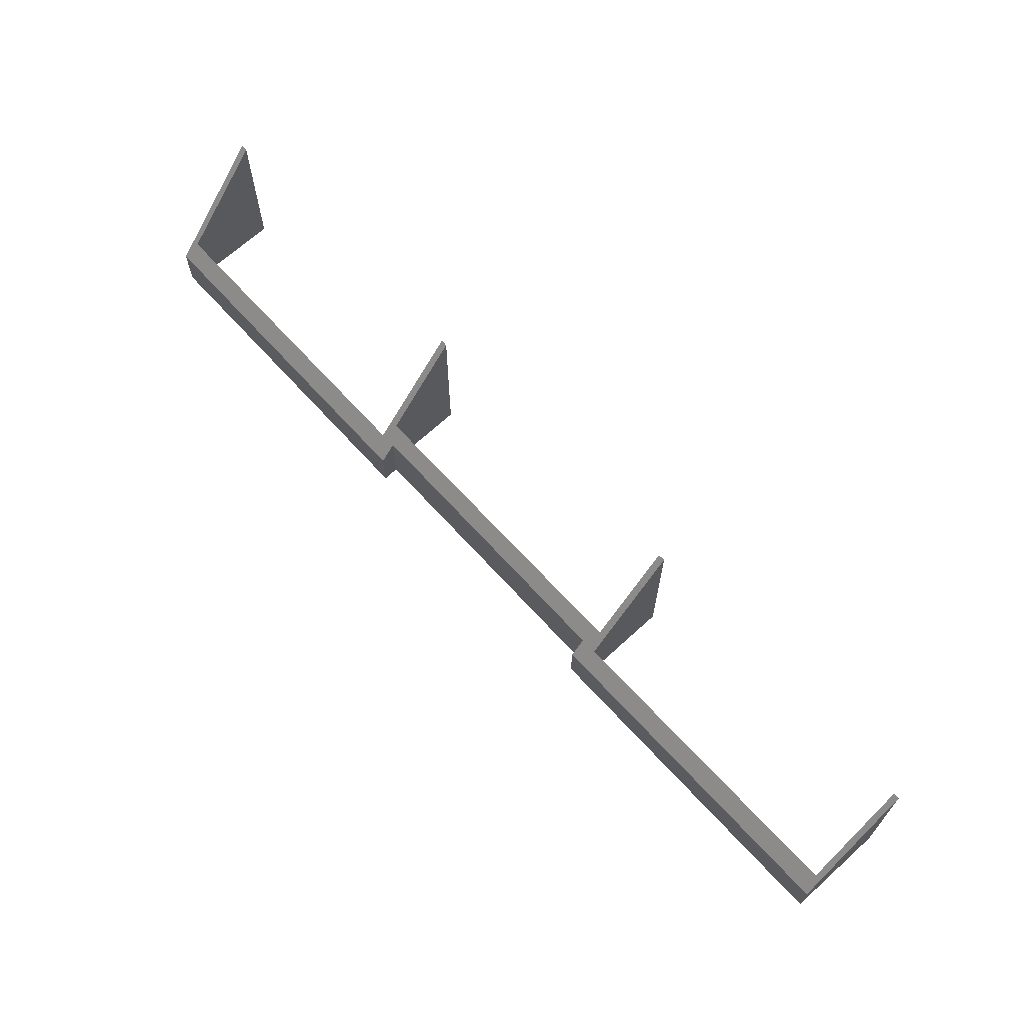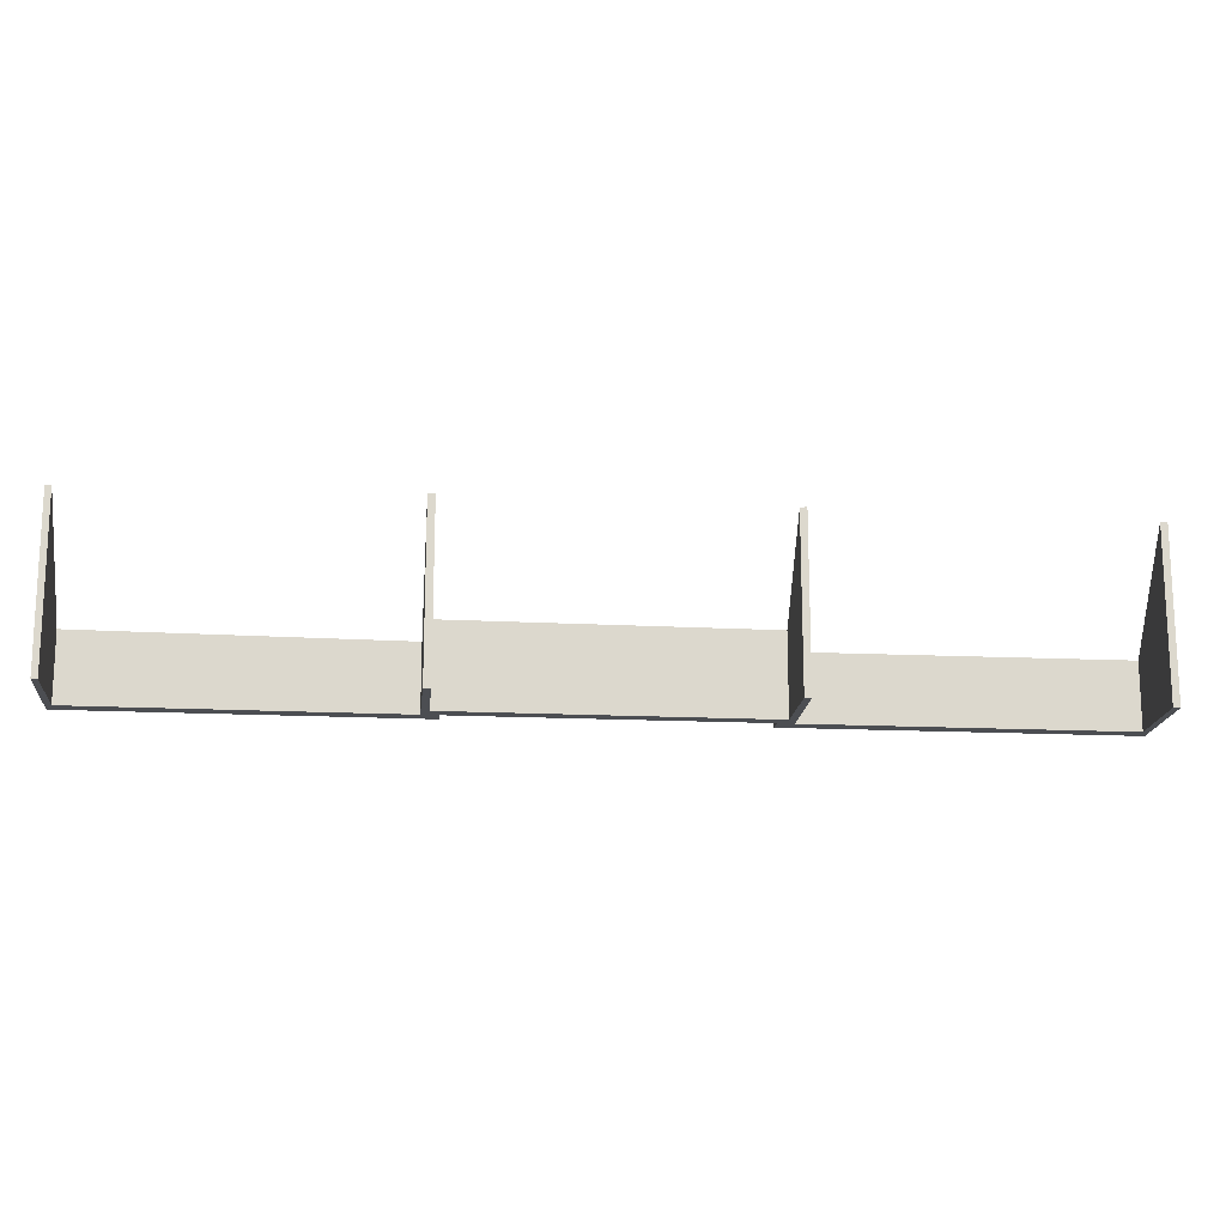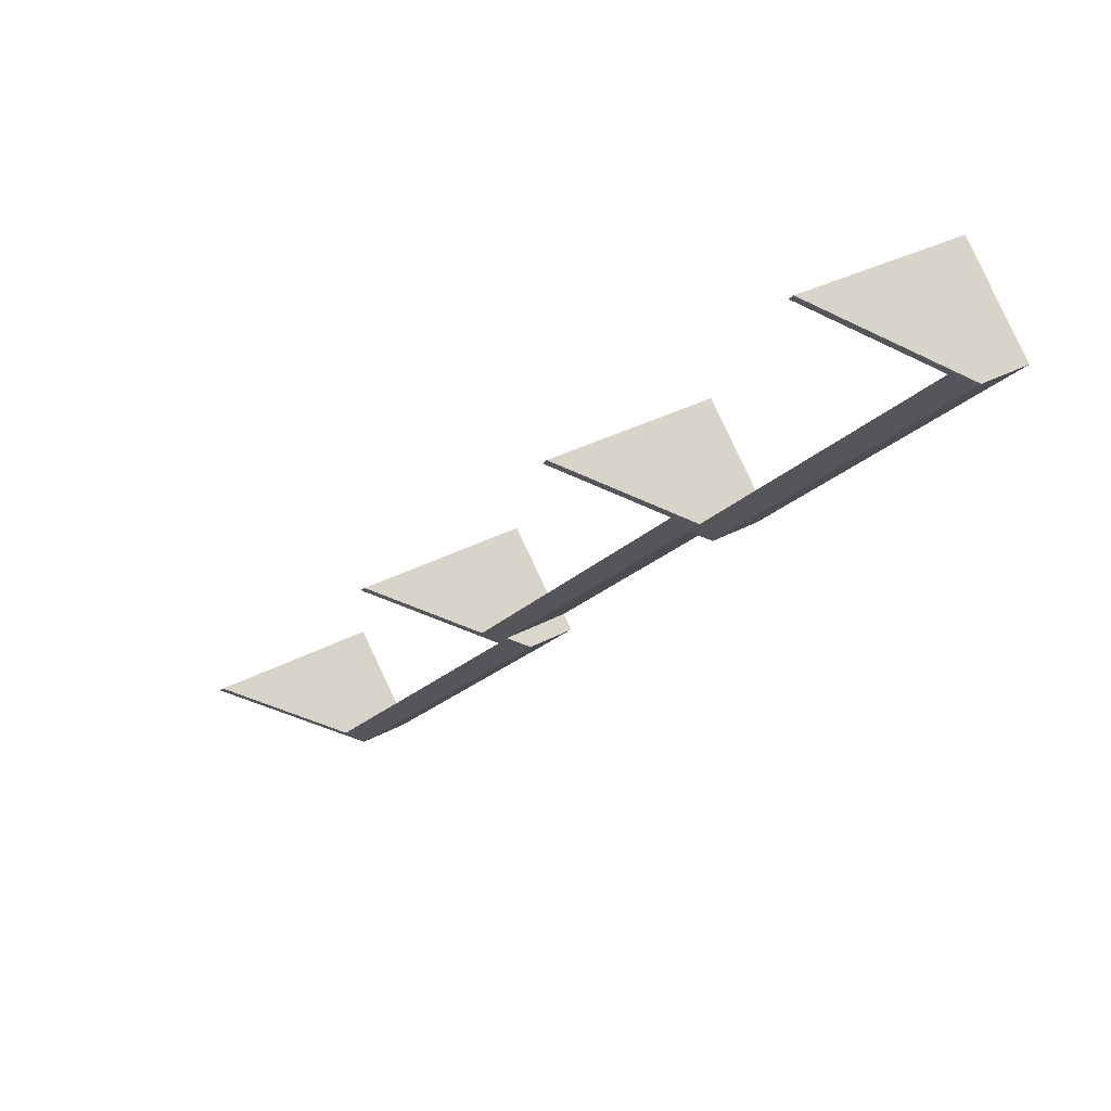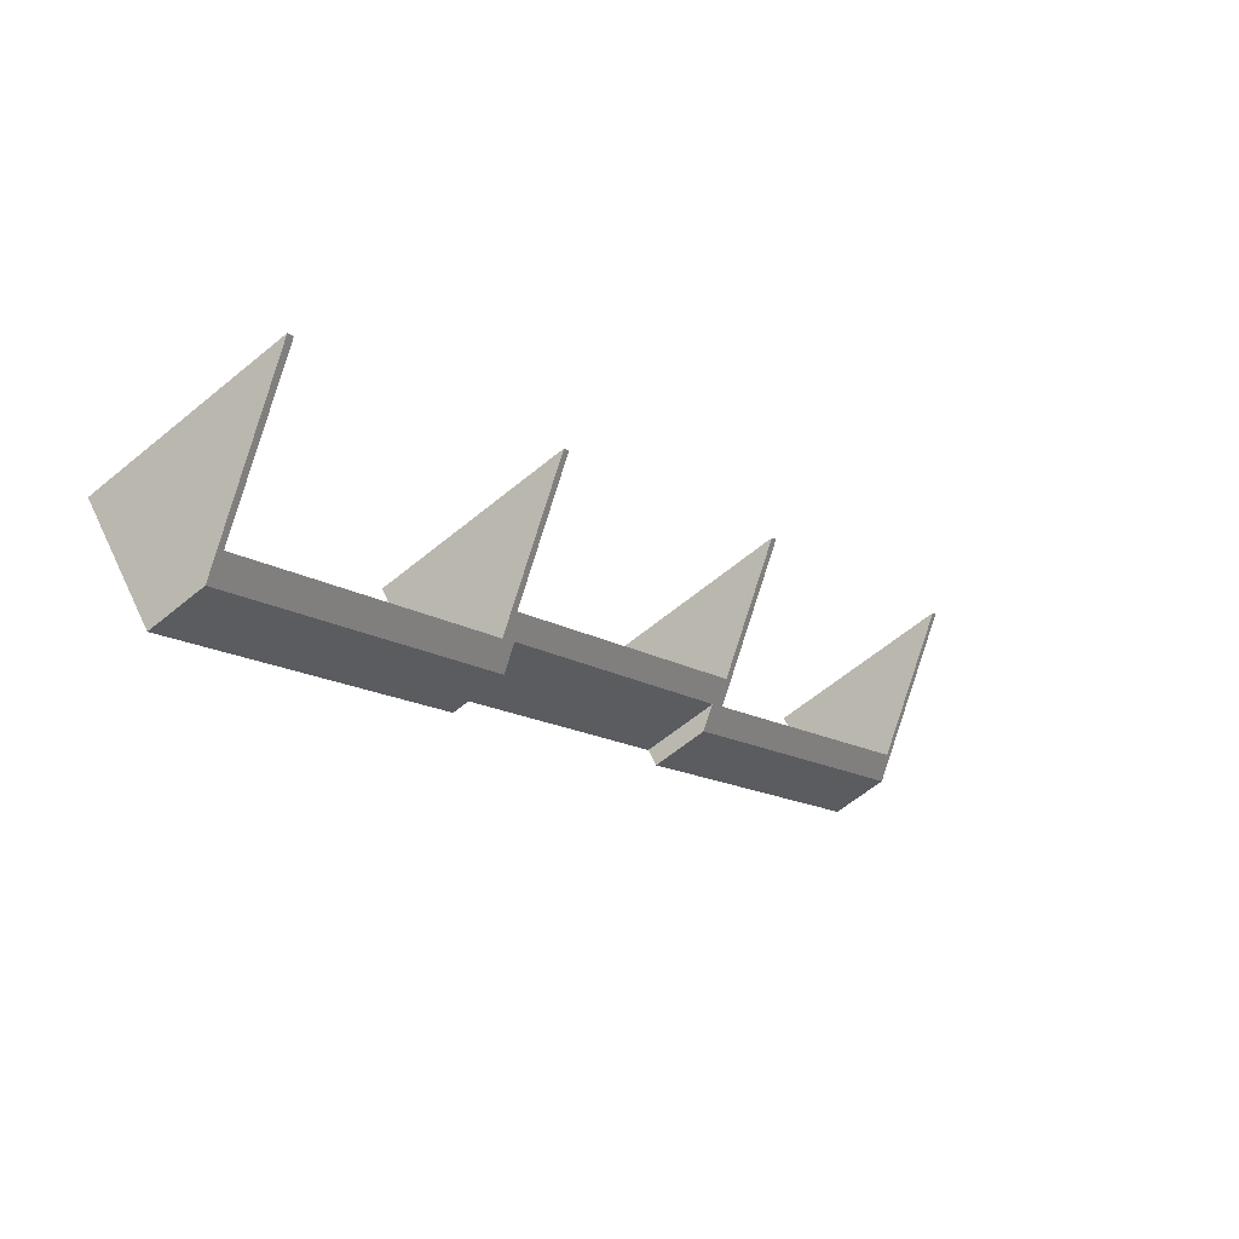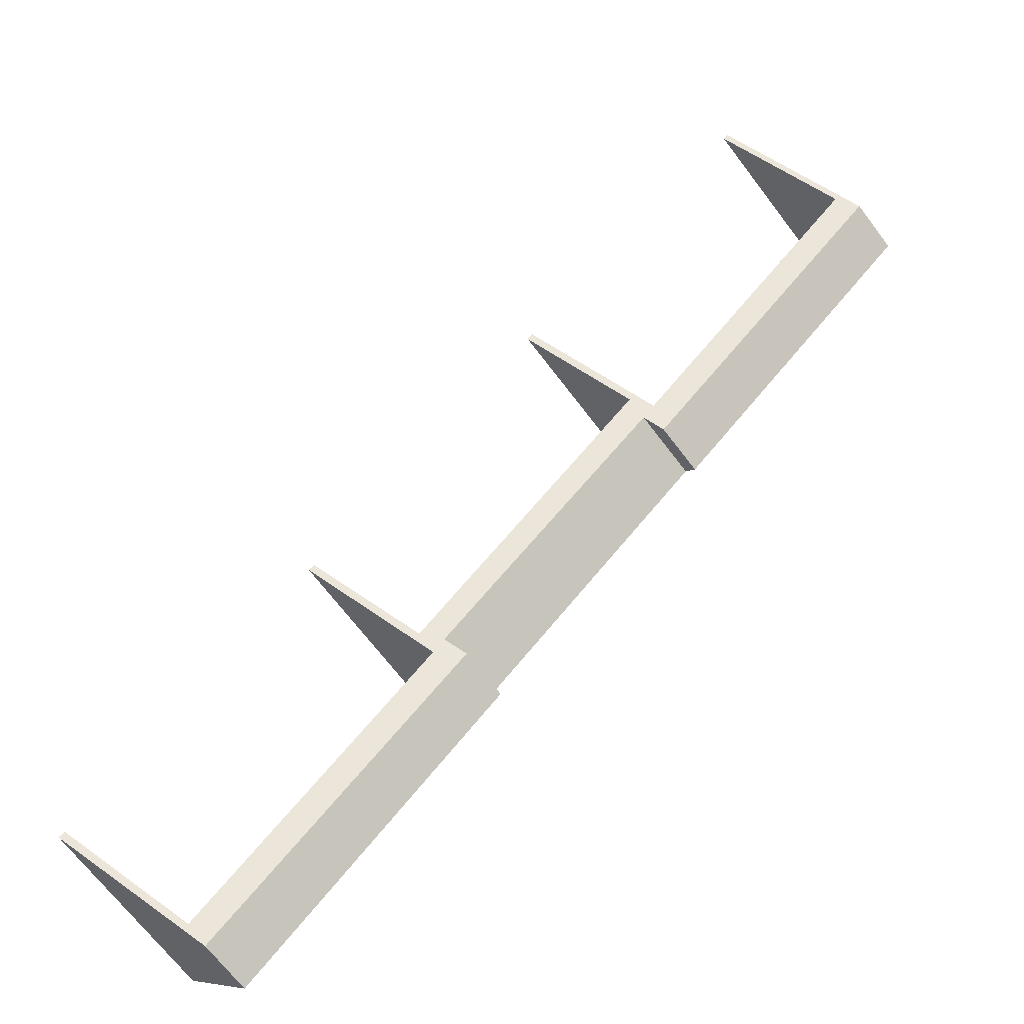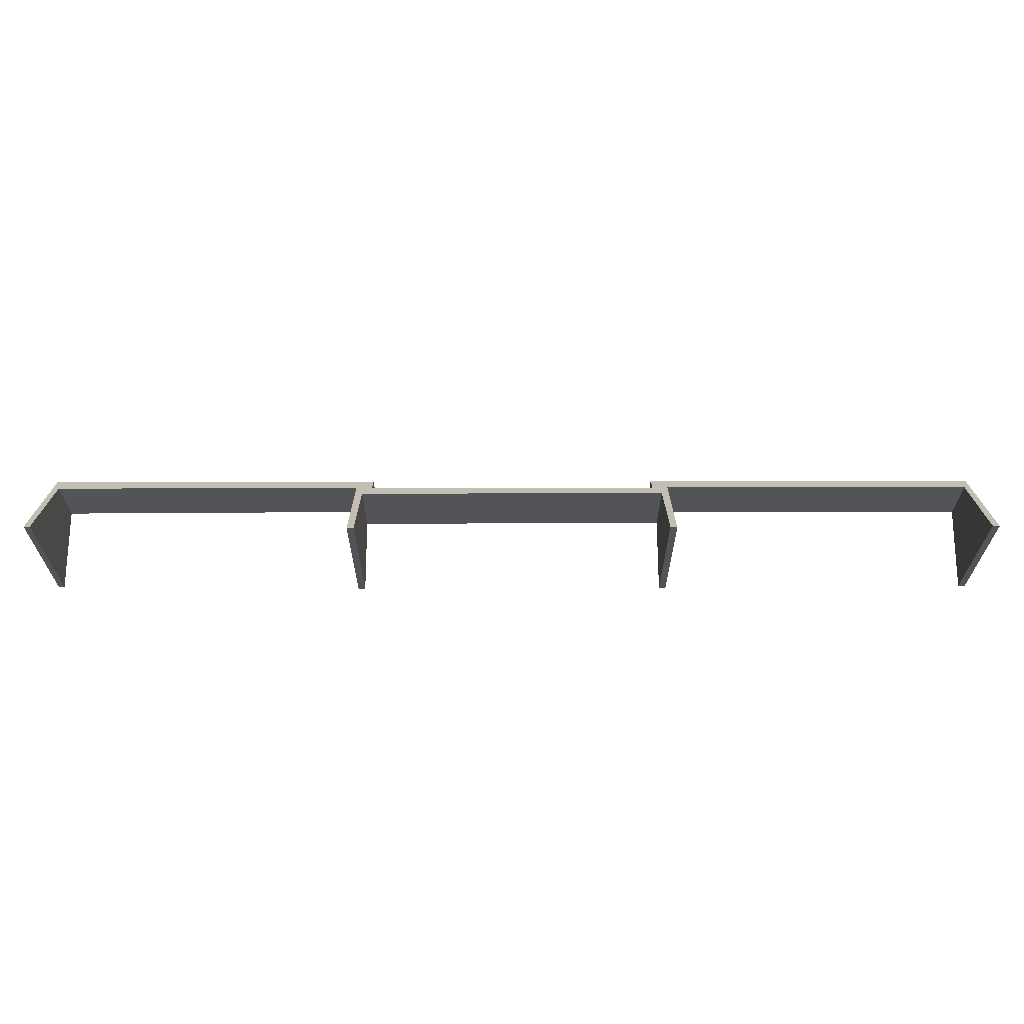
<metadata>
{"format":"obj","ext":"obj","renderer":"f3d","projection":"perspective","resolution":1024,"background":"white","views":[{"elev":68.1,"azim":-91.5,"up":"+Y"},{"elev":-16.9,"azim":35.4,"up":"+Y"},{"elev":28.1,"azim":-130.8,"up":"+Z"},{"elev":-60.0,"azim":130.5,"up":"+Z"},{"elev":-69.5,"azim":-142.6,"up":"+Z"},{"elev":67.2,"azim":40.9,"up":"+Y"}]}
</metadata>
<code>
v  7.235 18.65 8.381
v  1.626 7.51 0.813
v  0.978 7.292 1.132
v  7.738 18.64 7.94
v  34.22 19 -14.64
v  29.36 9.11 -21.46
v  28.78 9.18 -20.88
v  29.4 9.18 -21.41
v  34.79 18.96 -15.17
v  26.6 5.376 -23.23
v  0 5.518 3.379e-16
v  27.65 7.288 -22.01
v  28.05 5.368 -24.51
v  27.73 7.287 -22.08
v  29.09 7.248 -23.3
v  55.51 9.017 -44.25
v  46.8 7.276 -38.64
v  53.84 7.287 -44.73
v  54.1 5.266 -47.21
v  52.69 5.26 -46
v  55.59 9.18 -44.14
v  60.96 18.85 -38
v  55.14 7.258 -45.89
v  56.2 9.18 -44.67
v  61.54 18.88 -38.47
v  58.95 5.285 -51.4
v  55.2 7.258 -45.94
v  81.39 7.315 -68.6
v  70.55 5.331 -61.41
v  80.83 5.372 -70.28
v  87.57 18.59 -61.38
v  88.16 18.63 -61.84
v  34.22 8.964e-16 -14.64
v  34.79 9.291e-16 -15.17
v  29.36 1.314e-15 -21.46
v  55.51 2.709e-15 -44.25
v  61.54 2.356e-15 -38.47
v  60.96 2.327e-15 -38
v  55.14 2.81e-15 -45.89
v  81.39 4.2e-15 -68.6
v  55.2 2.813e-15 -45.94
v  88.16 3.787e-15 -61.84
v  87.57 3.758e-15 -61.38
v  7.235 -5.132e-16 8.381
v  7.738 -4.862e-16 7.94
v  1.626 -4.978e-17 0.813
v  27.65 1.348e-15 -22.01
v  27.73 1.352e-15 -22.08
v  29.4 1.311e-15 -21.41
v  56.2 2.735e-15 -44.67
v  80.83 4.304e-15 -70.28
v  29.09 1.427e-15 -23.3
v  28.05 1.501e-15 -24.51
v  55.59 2.703e-15 -44.14
v  53.84 2.739e-15 -44.73
v  52.69 2.817e-15 -46
v  0 0 0
v  0.978 -6.931e-17 1.132
v  28.78 1.278e-15 -20.88
v  70.55 3.76e-15 -61.41
v  58.95 3.147e-15 -51.4
v  54.1 2.891e-15 -47.21
v  46.8 2.366e-15 -38.64
v  26.6 1.423e-15 -23.23
g defaultobject
f 1 2 3
f 2 1 4
f 5 6 7
f 6 5 8
f 8 5 9
f 3 10 11
f 10 3 2
f 10 2 12
f 10 12 13
f 13 12 14
f 13 14 7
f 13 7 6
f 13 6 15
f 15 6 16
f 15 16 17
f 17 16 18
f 18 19 20
f 19 18 16
f 19 16 21
f 19 21 22
f 19 22 23
f 23 22 24
f 24 22 25
f 23 26 19
f 26 23 27
f 26 27 28
f 26 28 29
f 29 28 30
f 30 28 31
f 30 31 32
f 33 9 5
f 9 33 34
f 35 16 6
f 16 35 36
f 22 37 25
f 37 22 38
f 39 27 23
f 27 39 28
f 28 39 40
f 40 39 41
f 31 42 32
f 42 31 43
f 44 4 1
f 4 44 45
f 46 12 2
f 12 46 47
f 12 47 14
f 14 47 48
f 34 8 9
f 8 34 6
f 6 34 35
f 35 34 49
f 37 24 25
f 24 37 23
f 23 37 39
f 39 37 50
f 42 30 32
f 30 42 51
f 52 13 15
f 13 52 53
f 45 2 4
f 2 45 46
f 21 38 22
f 38 21 16
f 38 16 36
f 38 36 54
f 28 43 31
f 43 28 40
f 20 55 18
f 55 20 56
f 3 44 1
f 44 3 11
f 44 11 57
f 44 57 58
f 7 33 5
f 33 7 14
f 33 14 59
f 59 14 48
f 51 29 30
f 29 51 60
f 29 60 26
f 26 60 61
f 26 61 19
f 19 61 62
f 19 62 20
f 20 62 56
f 55 17 18
f 17 55 63
f 17 63 15
f 15 63 52
f 53 10 13
f 10 53 11
f 11 53 64
f 11 64 57
f 61 39 62
f 39 61 41
f 41 61 40
f 40 61 60
f 40 60 51
f 40 51 43
f 43 51 42
f 62 55 56
f 55 62 36
f 36 62 54
f 54 62 38
f 38 62 39
f 38 39 50
f 38 50 37
f 64 58 57
f 58 64 46
f 46 64 47
f 47 64 53
f 47 53 48
f 48 53 59
f 59 53 35
f 35 53 52
f 35 52 36
f 36 52 63
f 36 63 55
f 35 33 59
f 33 35 49
f 33 49 34
f 46 44 58
f 44 46 45

</code>
